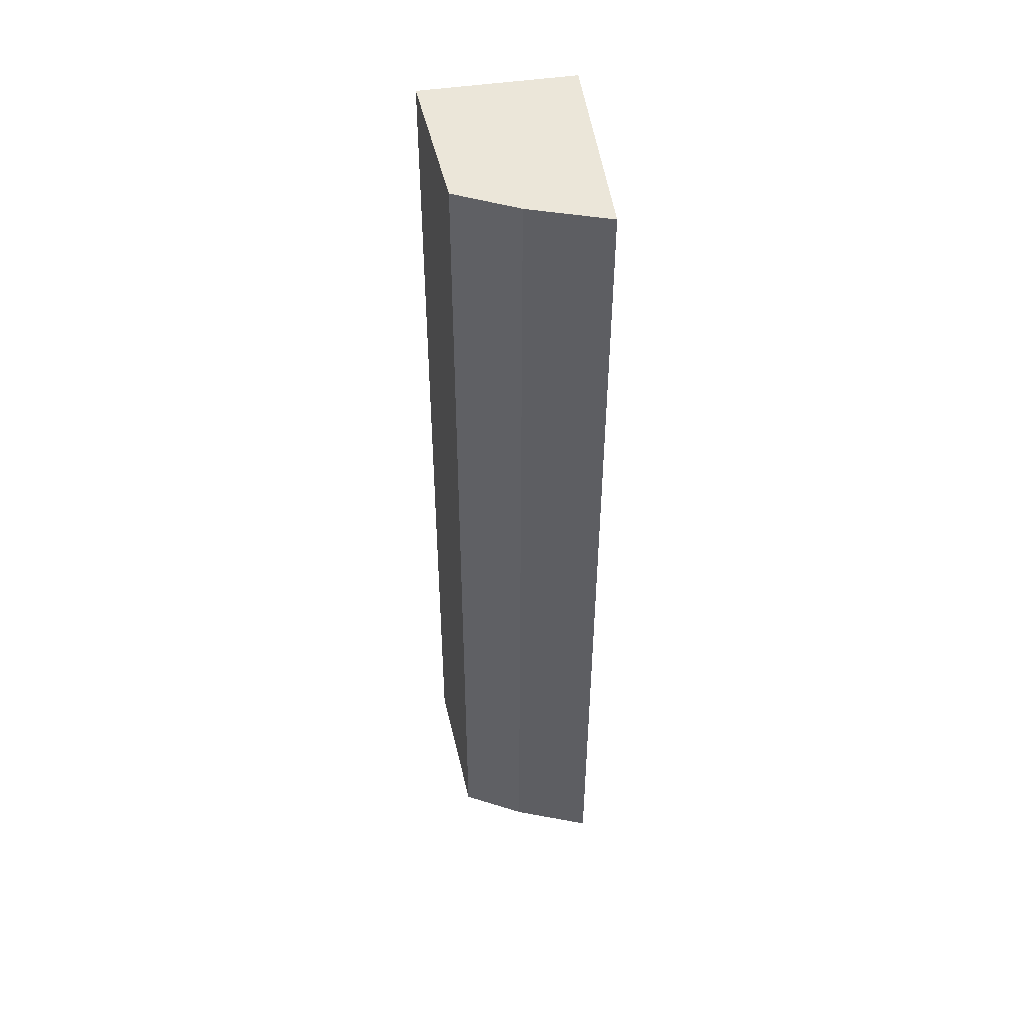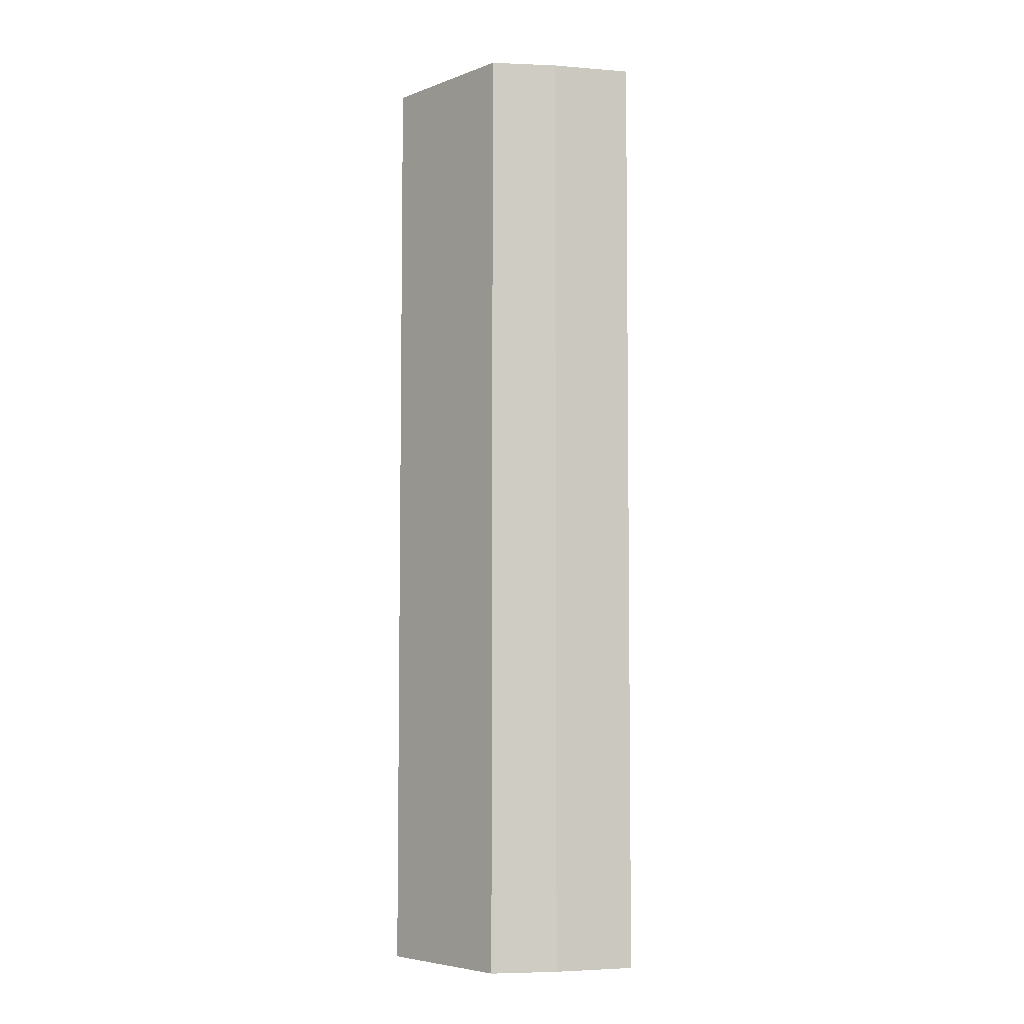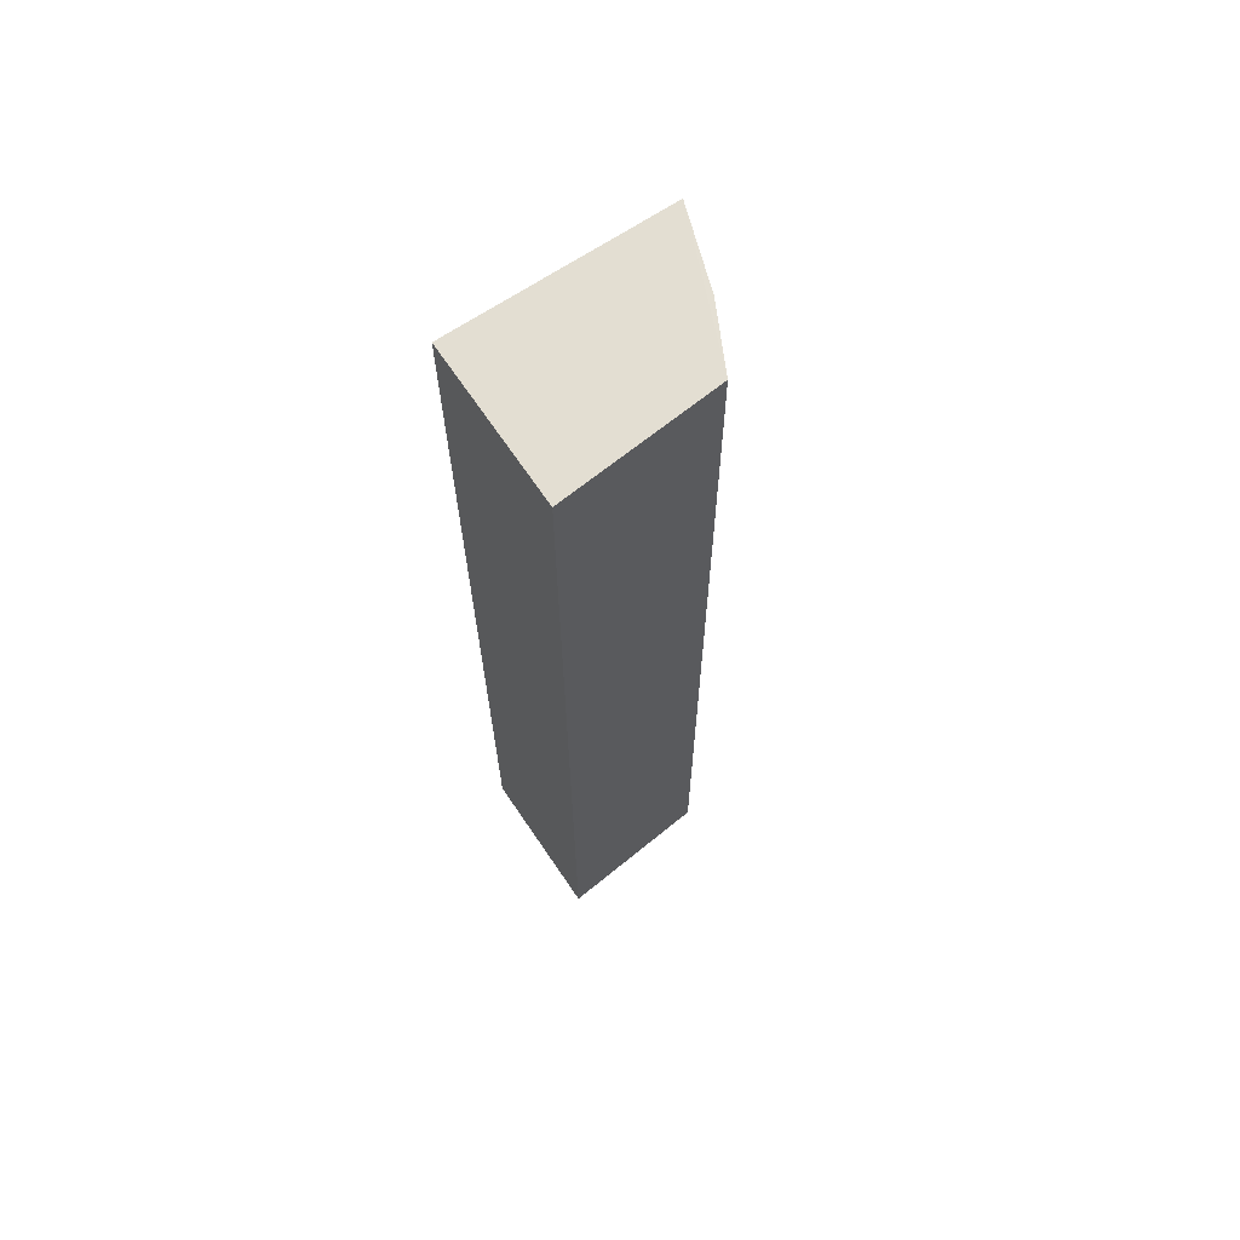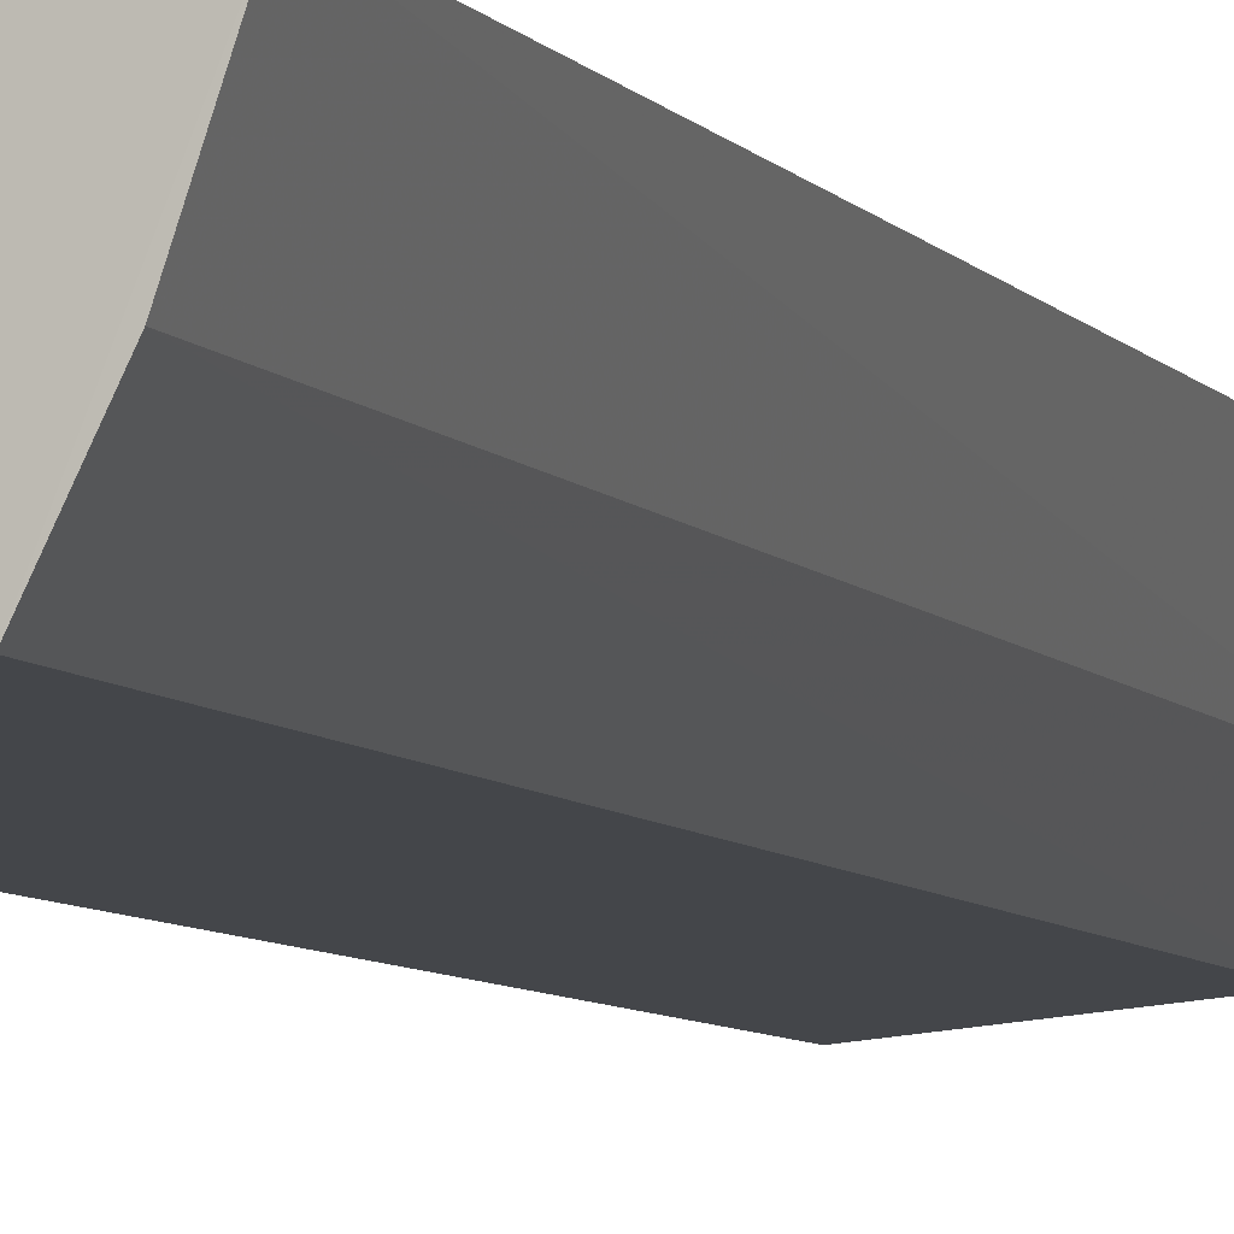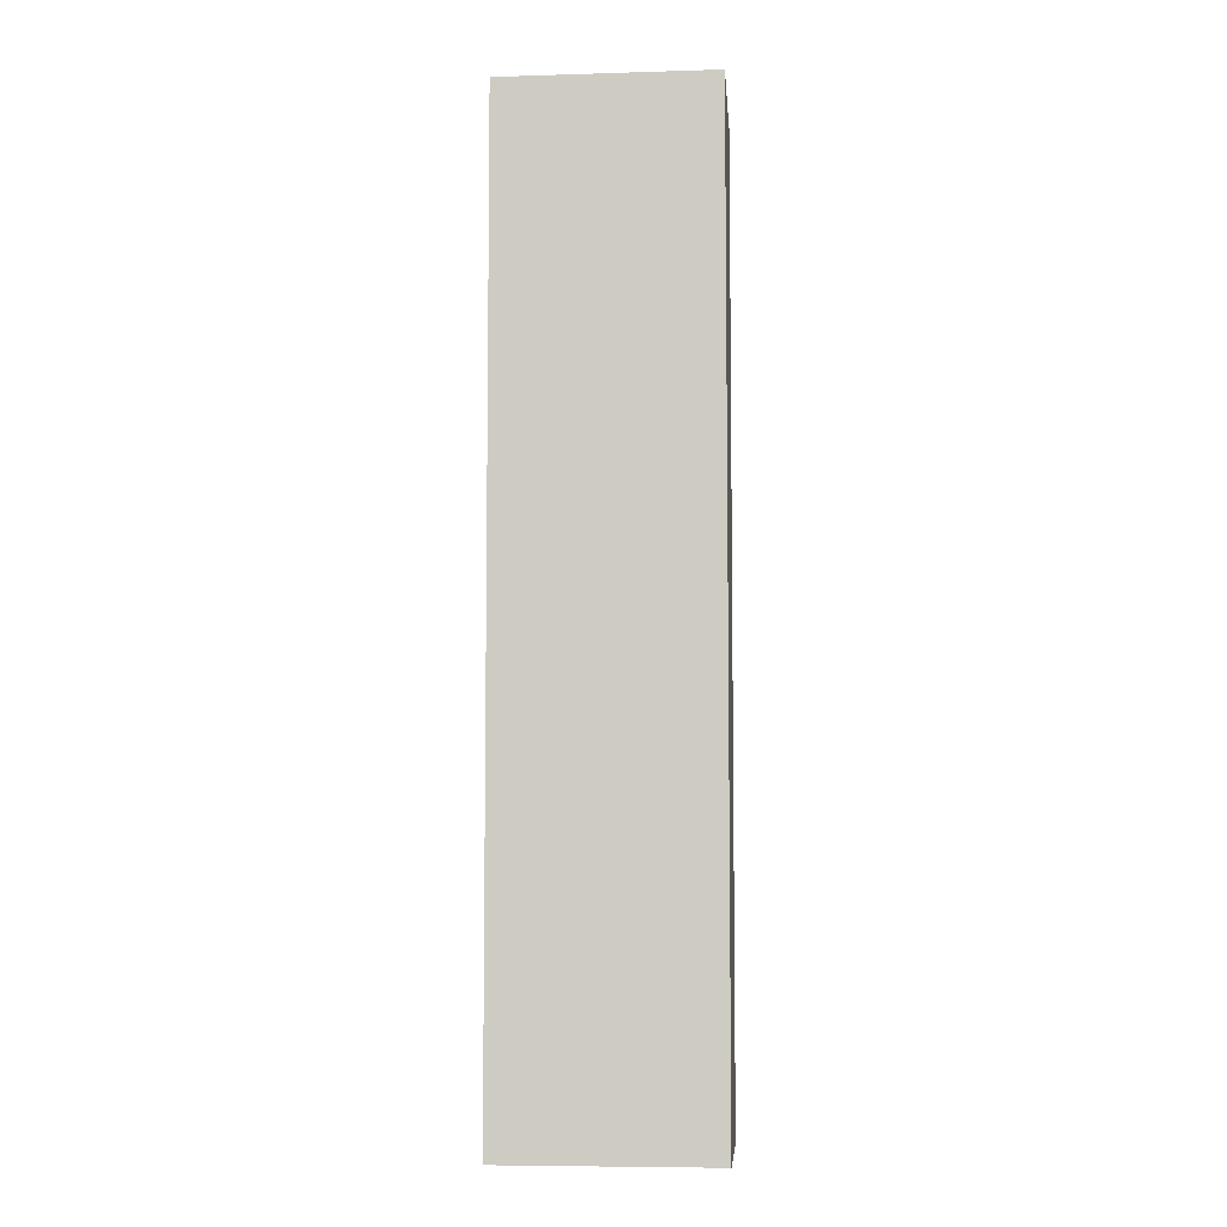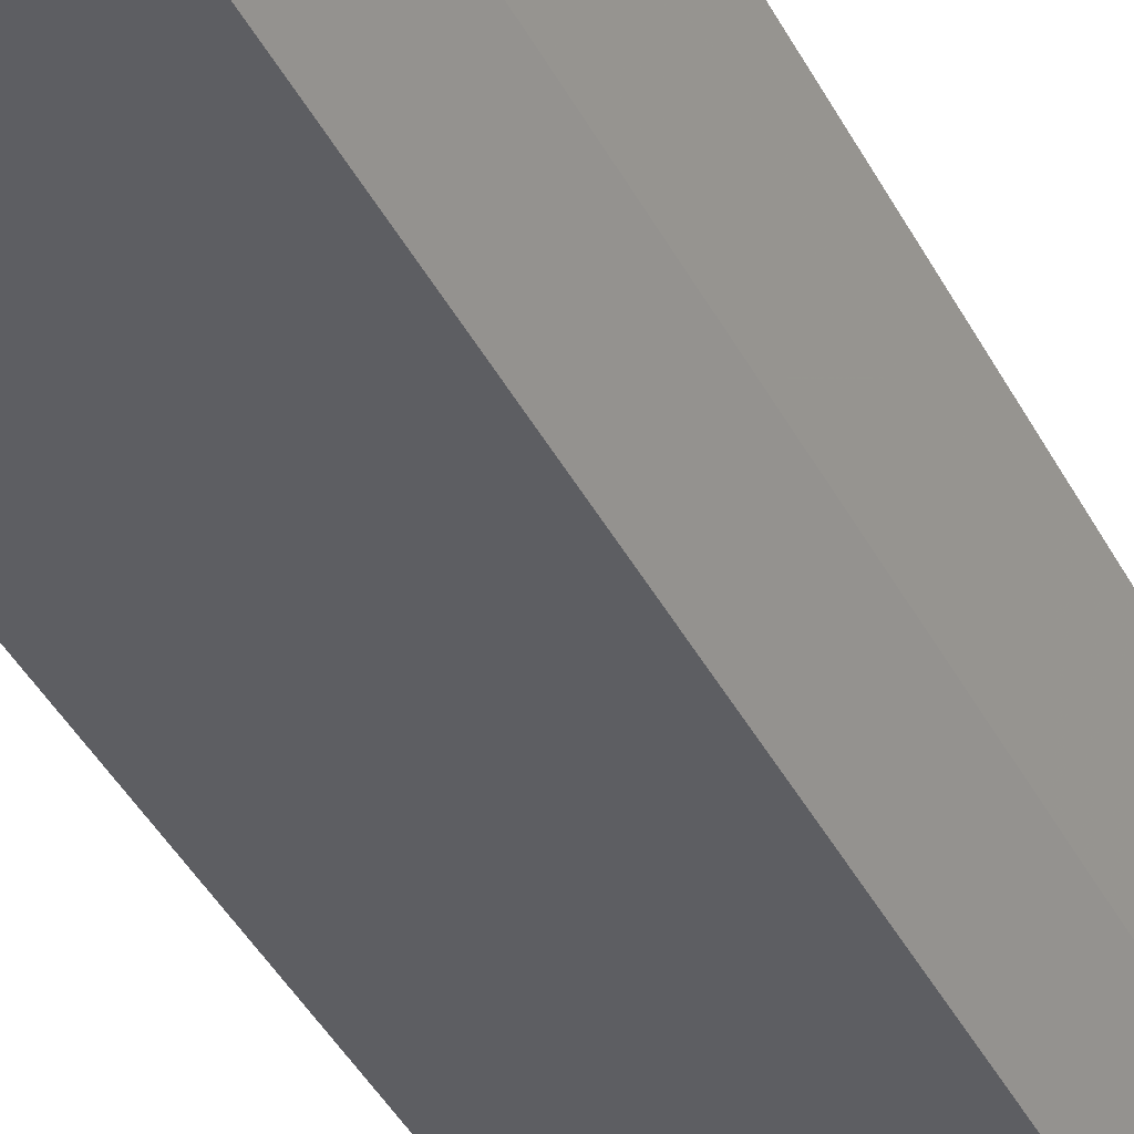
<metadata>
{"format":"obj","ext":"obj","renderer":"f3d","projection":"perspective","resolution":1024,"background":"white","views":[{"elev":48.2,"azim":82.5,"up":"+Z"},{"elev":-5.5,"azim":53.3,"up":"+Z"},{"elev":66.8,"azim":-34.1,"up":"+Z"},{"elev":-6.7,"azim":19.9,"up":"+Y"},{"elev":-6.5,"azim":-175.4,"up":"+Z"},{"elev":-38.2,"azim":24.2,"up":"+Y"}]}
</metadata>
<code>
v 0.2352 -0.07597 0.2359
v 0.2639 -0.007441 -0.2417
v 0.2641 -0.007166 0.2374
v 0.1582 -0.007278 0.2378
v 0.1583 -0.08333 -0.2417
v 0.2504 -0.046 -0.2417
v 0.1582 -0.083 0.2361
v 0.1583 -0.007576 -0.2417
v 0.2505 -0.04576 0.2365
v 0.2351 -0.07623 -0.2417
f 3 2 4
f 6 2 3
f 7 5 1
f 7 1 3
f 7 3 4
f 8 4 2
f 8 6 5
f 8 2 6
f 8 7 4
f 8 5 7
f 9 6 3
f 9 3 1
f 10 1 5
f 10 5 6
f 10 9 1
f 10 6 9

</code>
